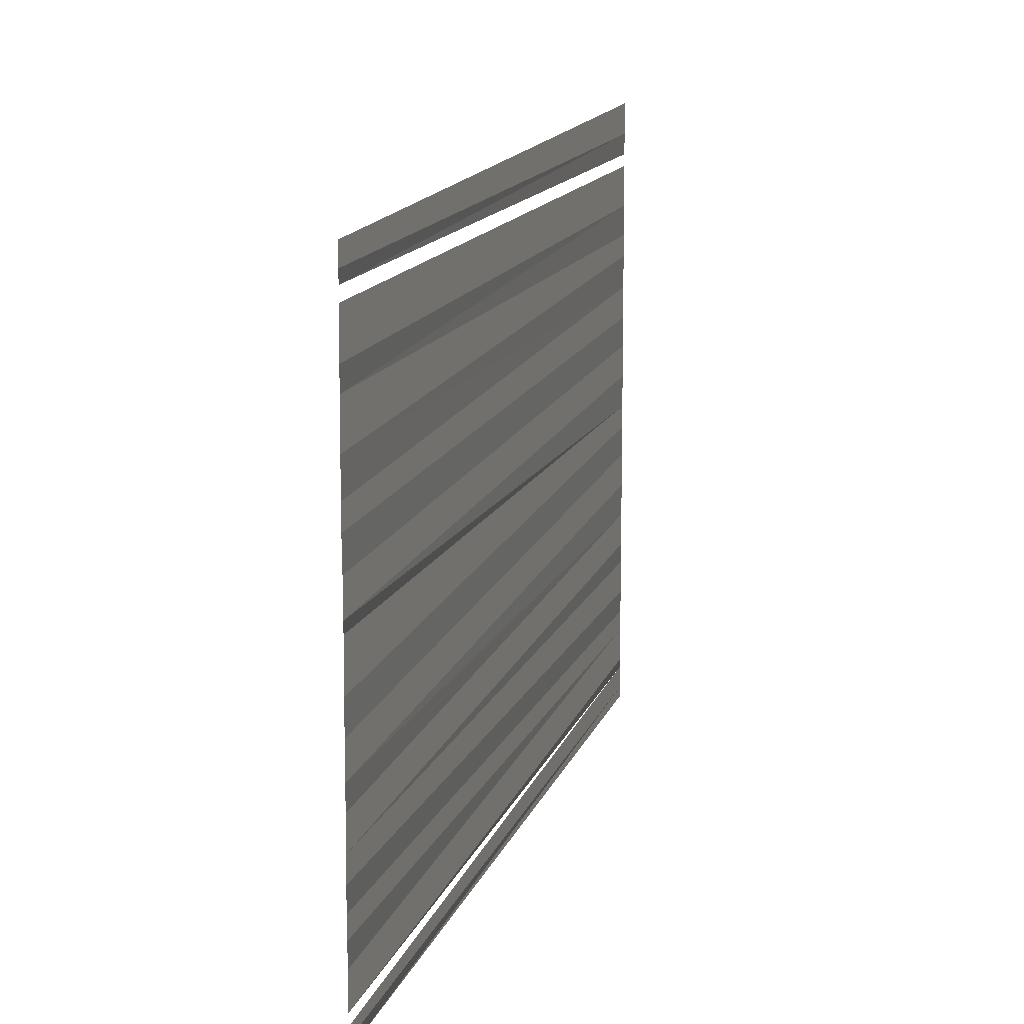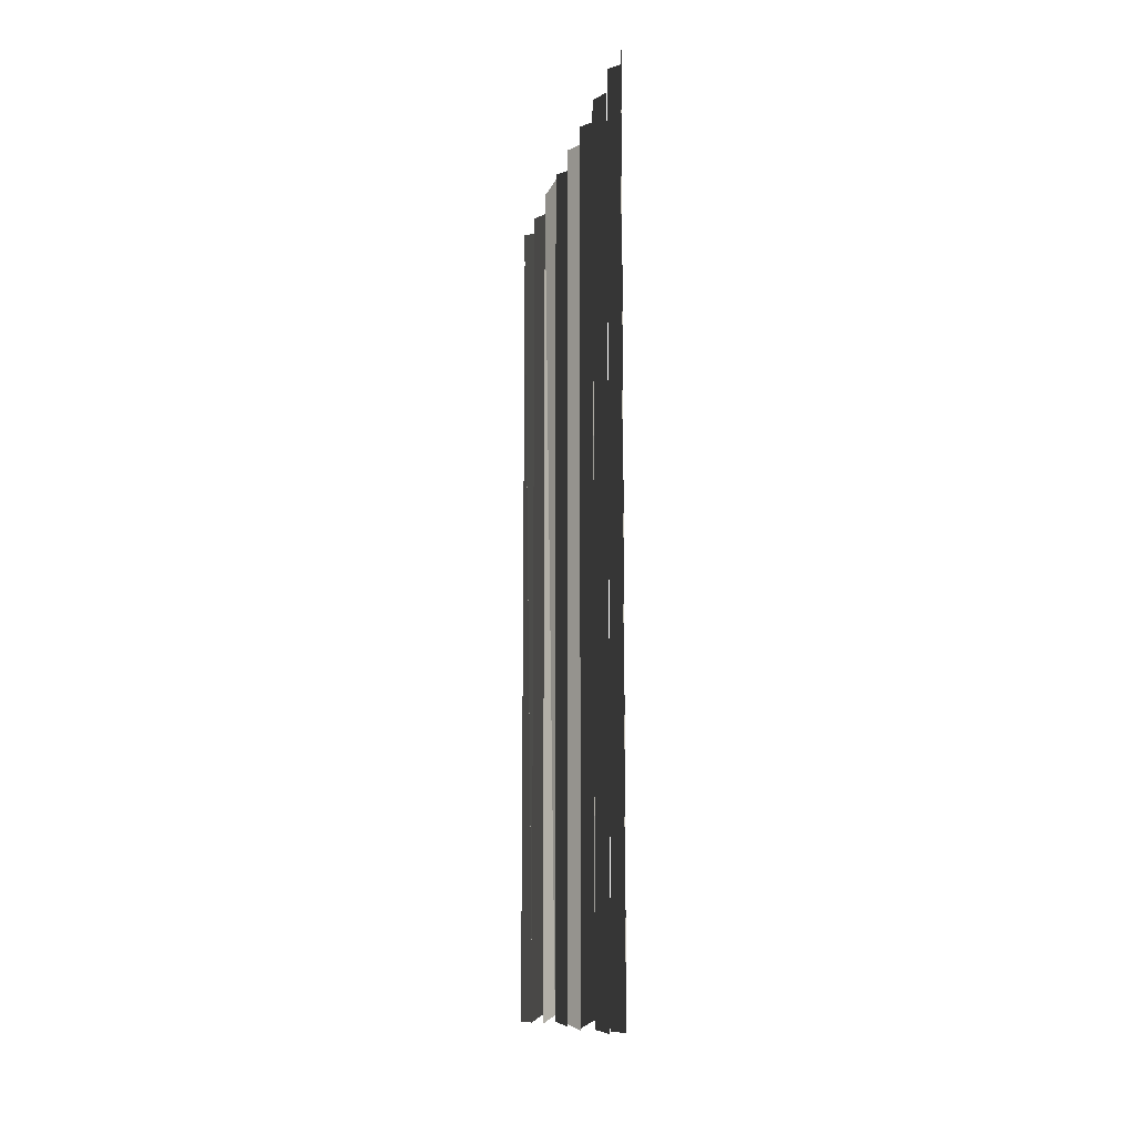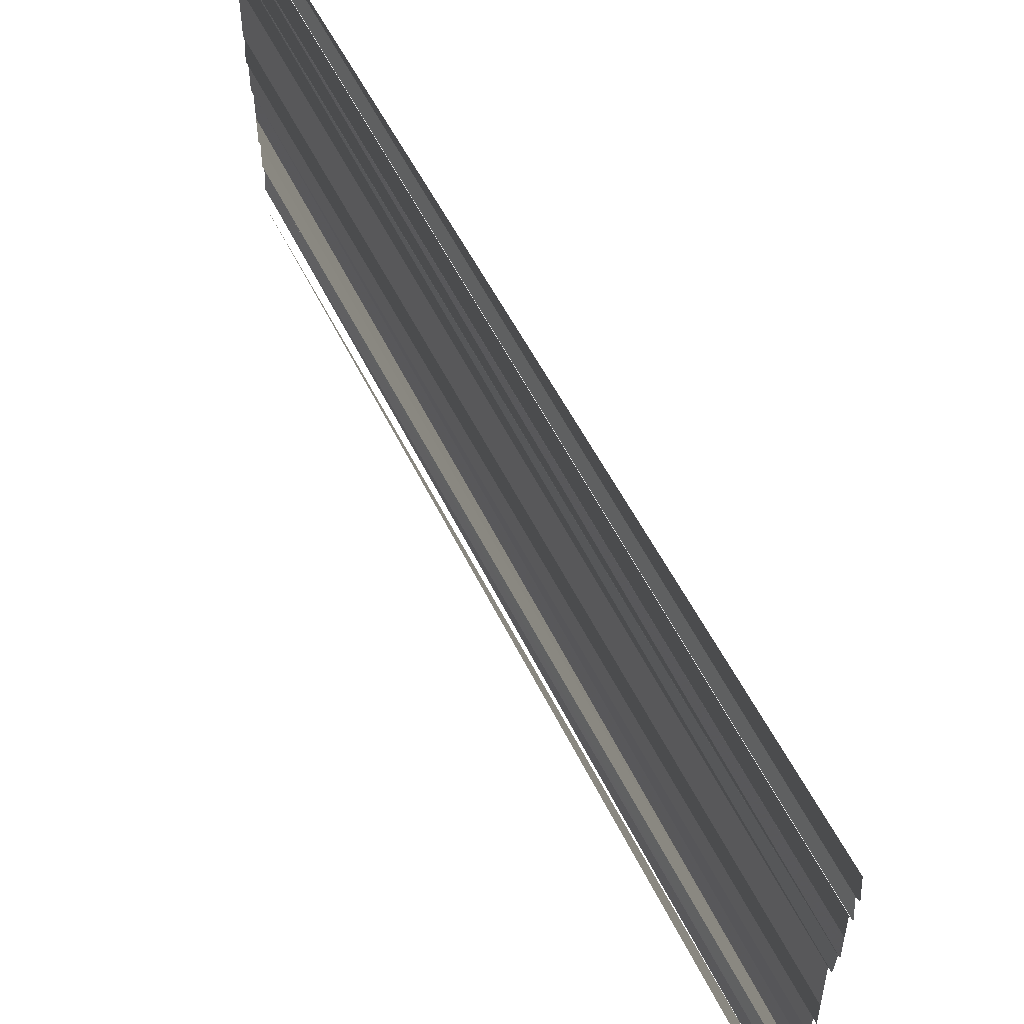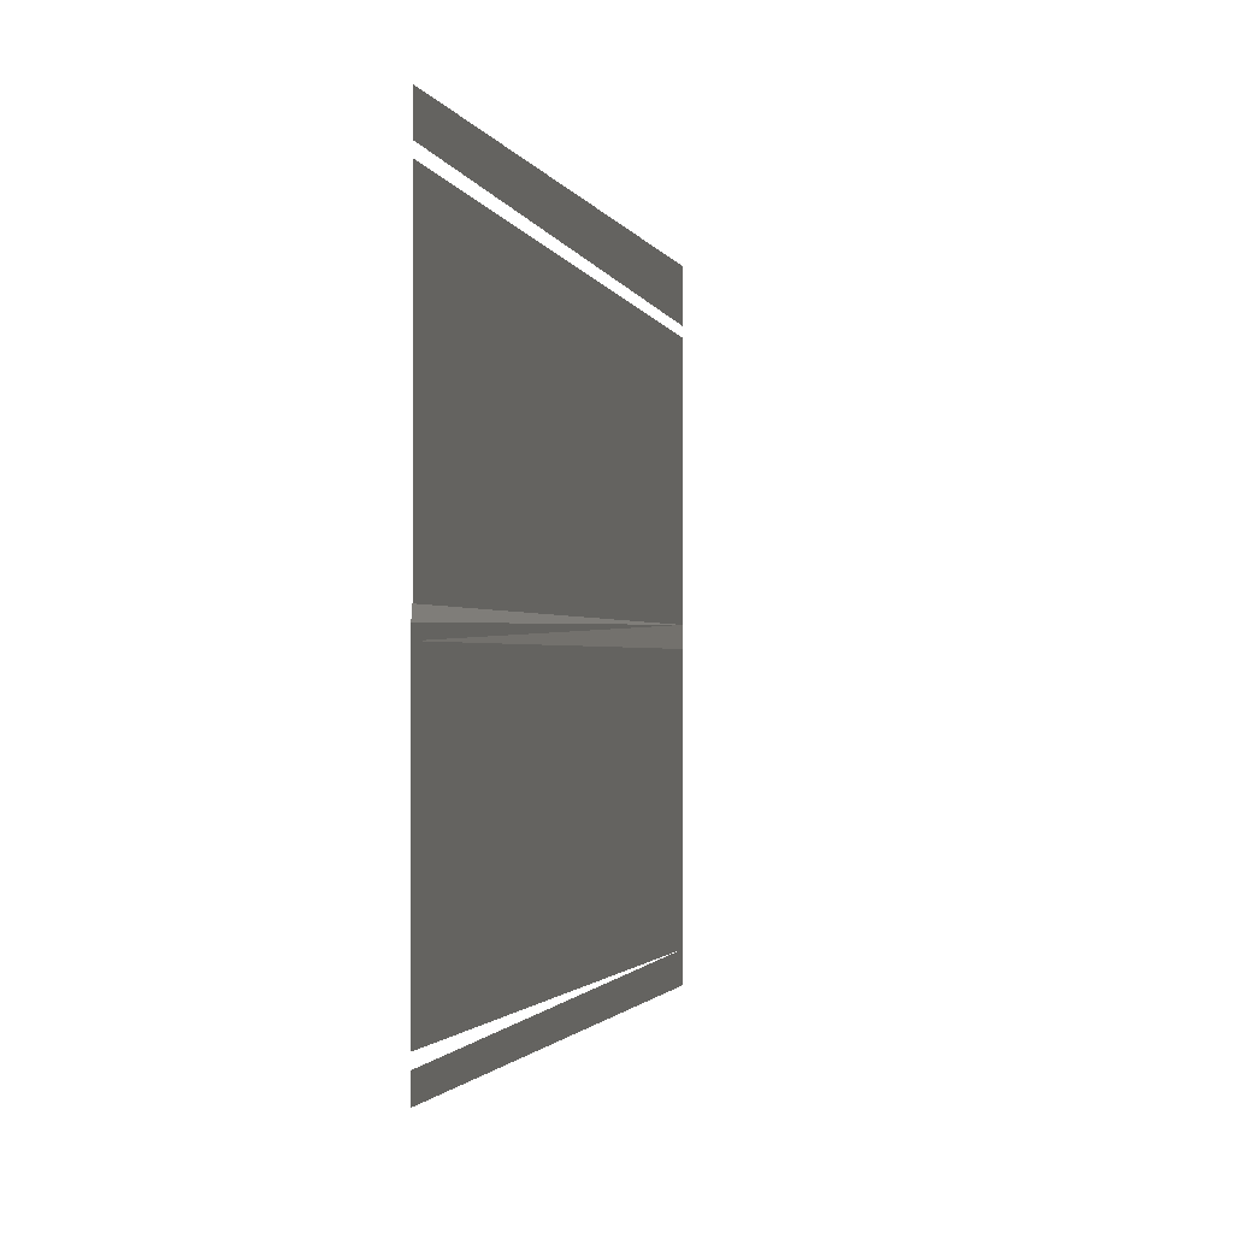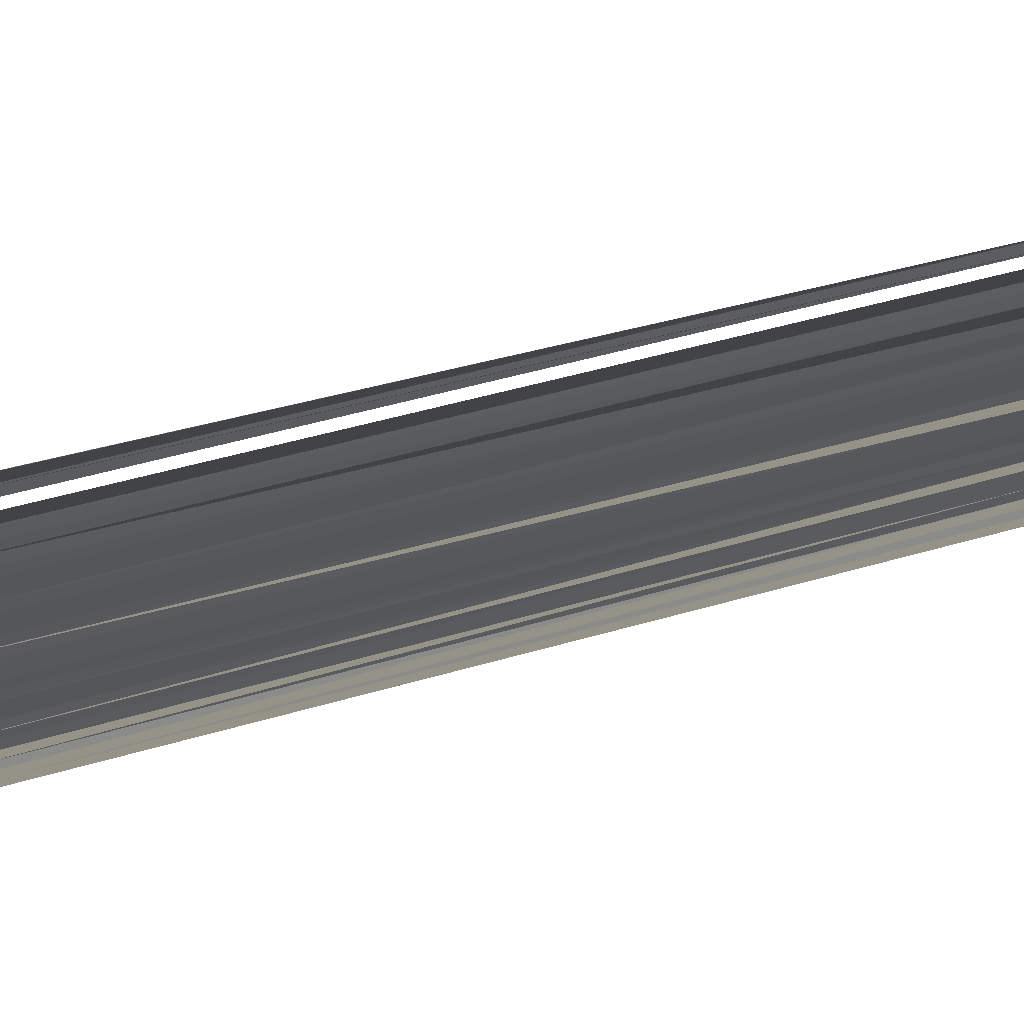
<metadata>
{"format":"obj","ext":"obj","renderer":"f3d","projection":"perspective","resolution":1024,"background":"white","views":[{"elev":12.2,"azim":13.3,"up":"+Z"},{"elev":-11.6,"azim":-11.4,"up":"+Y"},{"elev":64.2,"azim":152.0,"up":"+Z"},{"elev":-0.8,"azim":9.4,"up":"+Z"},{"elev":64.2,"azim":-105.2,"up":"+Z"}]}
</metadata>
<code>
o 5391
v 2248 1880 12.8
v 2248 1880 12.8
v 2248 1880 12.8
v 2248 1880 12.8
v 2248 1880 12.8
v 2248 1880 12.8
v 2248 1880 12.8
v 2248 1880 12.8
v 2248 1880 12.8
v 2248 1880 12.8
v 2248 1880 12.8
v 2248 1880 12.8
v 2248 1880 12.8
v 2248 1880 12.8
v 2248 1880 12.8
v 2248 1880 12.8
v 2248 1880 12.8
v 2248 1880 12.8
v 2248 1880 12.8
v 2248 1880 12.8
v 2248 1880 12.8
v 2248 1880 12.8
v 2248 1880 12.8
v 2248 1880 12.8
v 2248 1880 12.8
v 2248 1880 12.8
v 2248 1880 12.8
v 2248 1880 12.8
v 2248 1880 12.8
v 2248 1880 12.8
v 2248 1880 12.8
v 2248 1880 12.8
v 2248 1880 12.8
v 2248 1880 12.8
v 2248 1880 12.8
v 2248 1880 12.8
v 2248 1880 12.8
v 2248 1880 12.81
v 2248 1880 12.81
v 2248 1880 12.81
v 2248 1880 12.81
v 2248 1880 12.81
v 2248 1880 12.81
v 2248 1880 12.81
v 2248 1880 12.81
v 2248 1880 12.81
v 2248 1880 12.81
v 2248 1880 12.81
v 2248 1880 12.81
v 2248 1880 12.81
v 2248 1880 12.81
v 2248 1880 12.81
v 2248 1880 12.81
v 2248 1880 12.81
v 2248 1880 12.81
v 2248 1880 12.81
v 2248 1880 12.81
v 2248 1880 12.81
v 2248 1880 12.81
v 2248 1880 12.81
v 2248 1880 12.81
f 1 2 3
f 1 3 4
f 4 3 5
f 4 5 6
f 6 5 7
f 8 7 9
f 8 9 10
f 10 9 11
f 10 11 12
f 12 11 13
f 12 13 14
f 14 13 15
f 14 15 16
f 16 15 17
f 16 17 18
f 18 17 19
f 18 19 20
f 20 19 21
f 20 21 22
f 22 21 23
f 22 23 24
f 24 23 25
f 24 25 26
f 26 25 27
f 26 27 28
f 28 27 29
f 28 29 30
f 31 28 30
f 32 31 30
f 33 32 30
f 34 33 30
f 35 34 30
f 35 36 34
f 37 36 35
f 37 38 36
f 39 38 37
f 39 40 38
f 41 40 39
f 41 42 40
f 43 42 41
f 43 44 42
f 45 44 43
f 45 46 44
f 47 46 45
f 47 48 46
f 49 48 47
f 49 50 48
f 51 50 49
f 51 52 50
f 53 54 55
f 55 54 56
f 55 56 57
f 57 56 58
f 57 58 59
f 59 58 60
f 59 60 61

</code>
